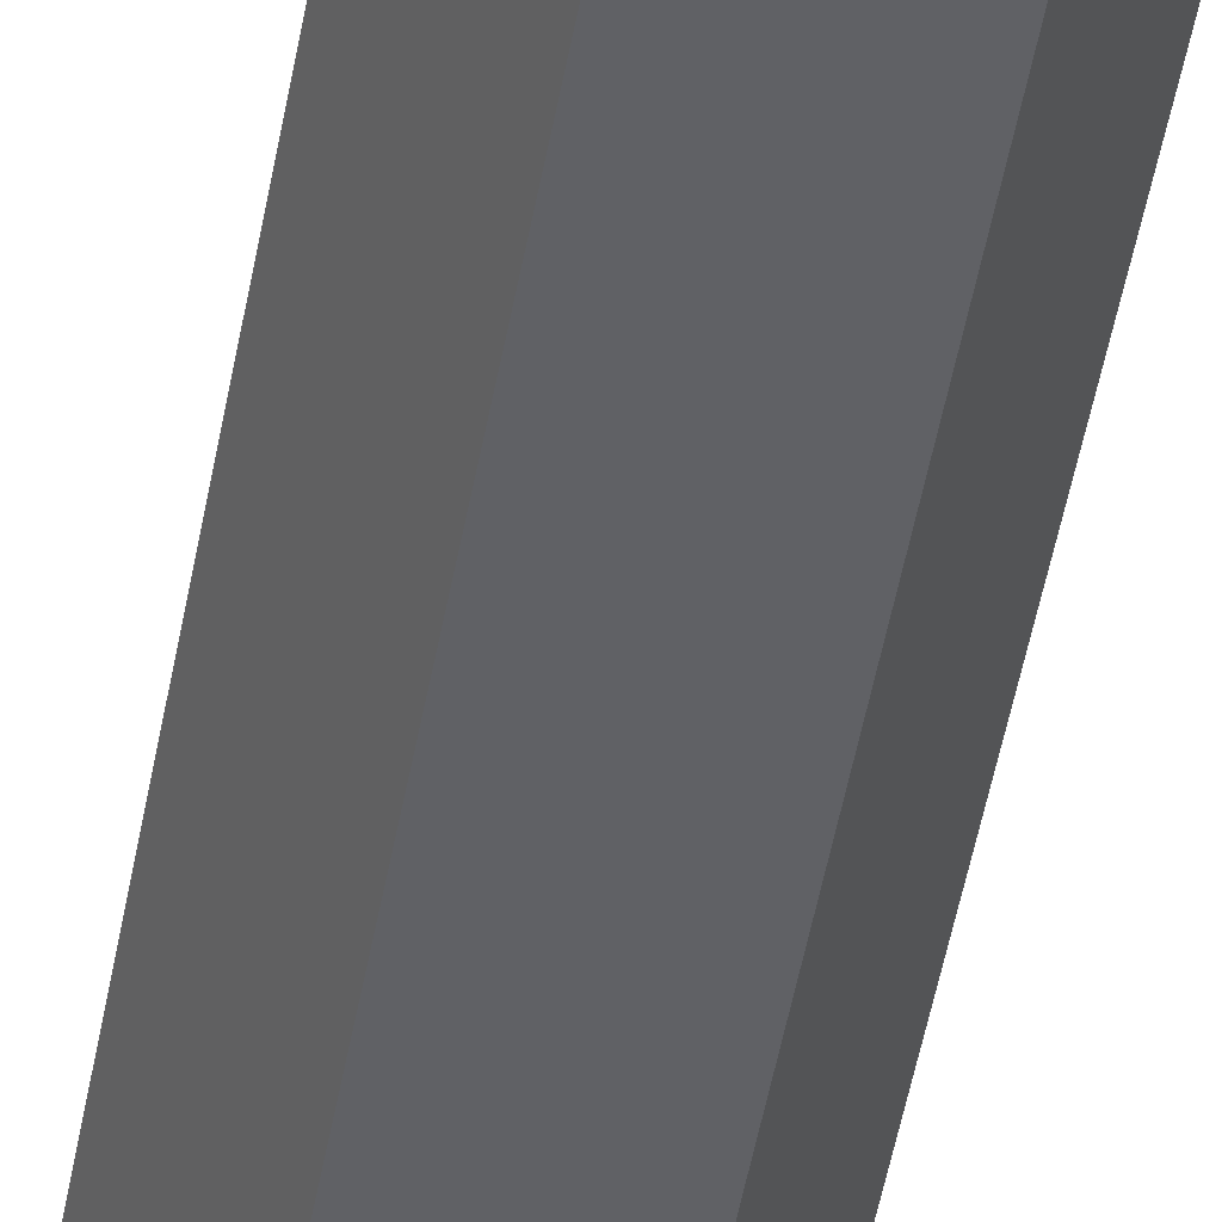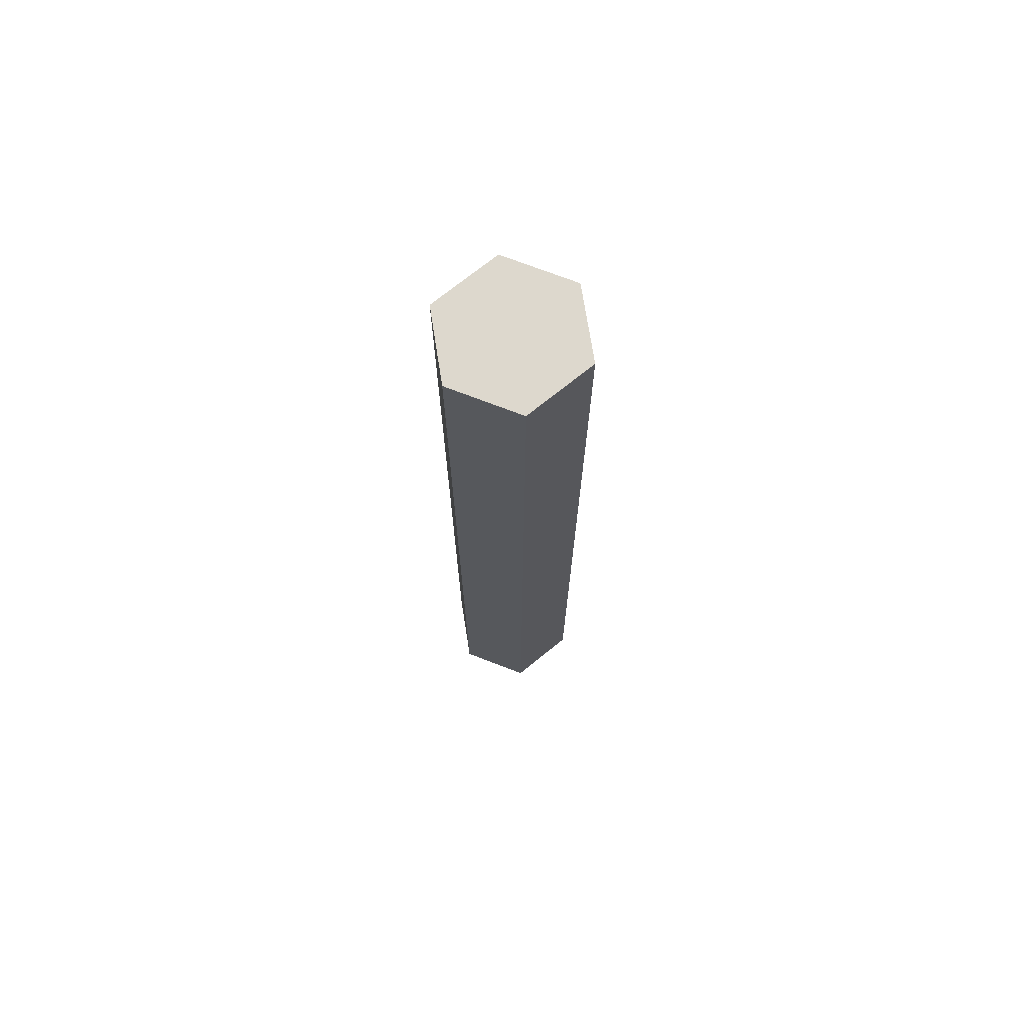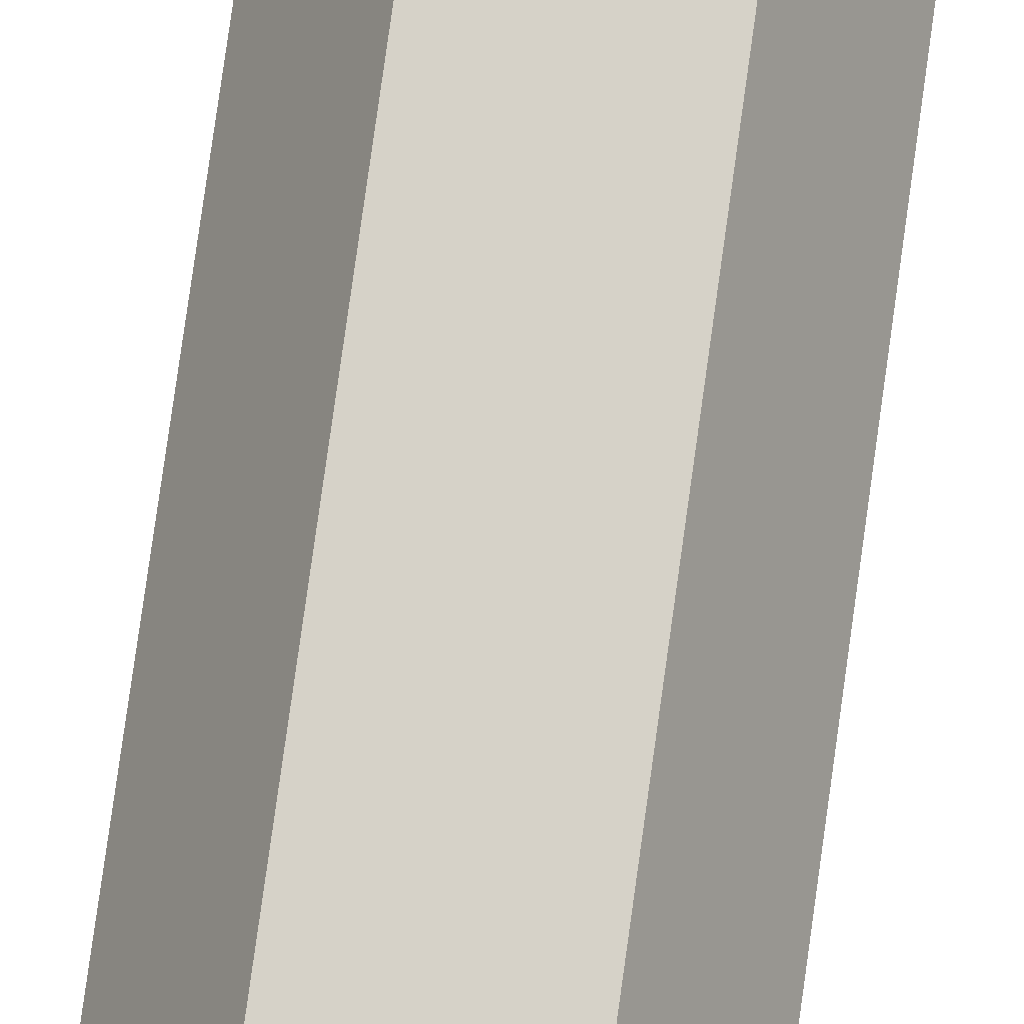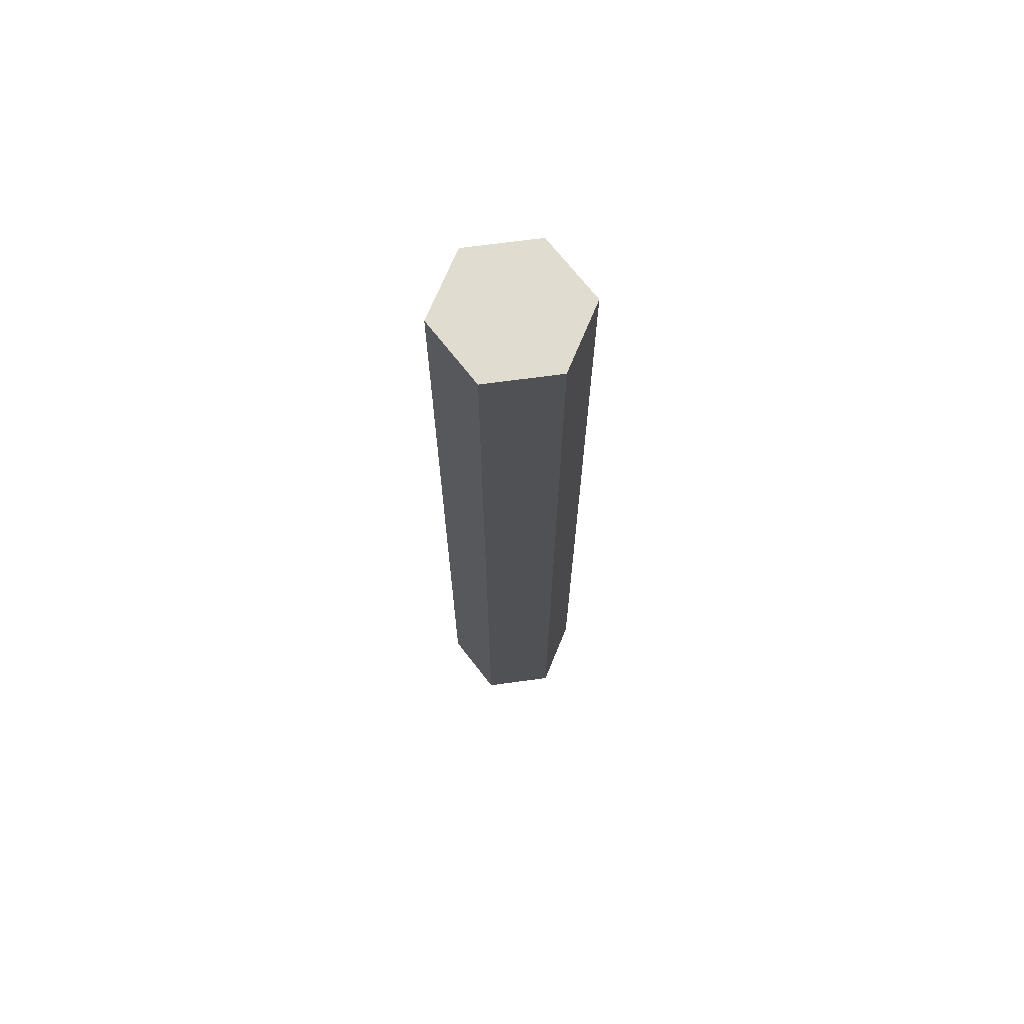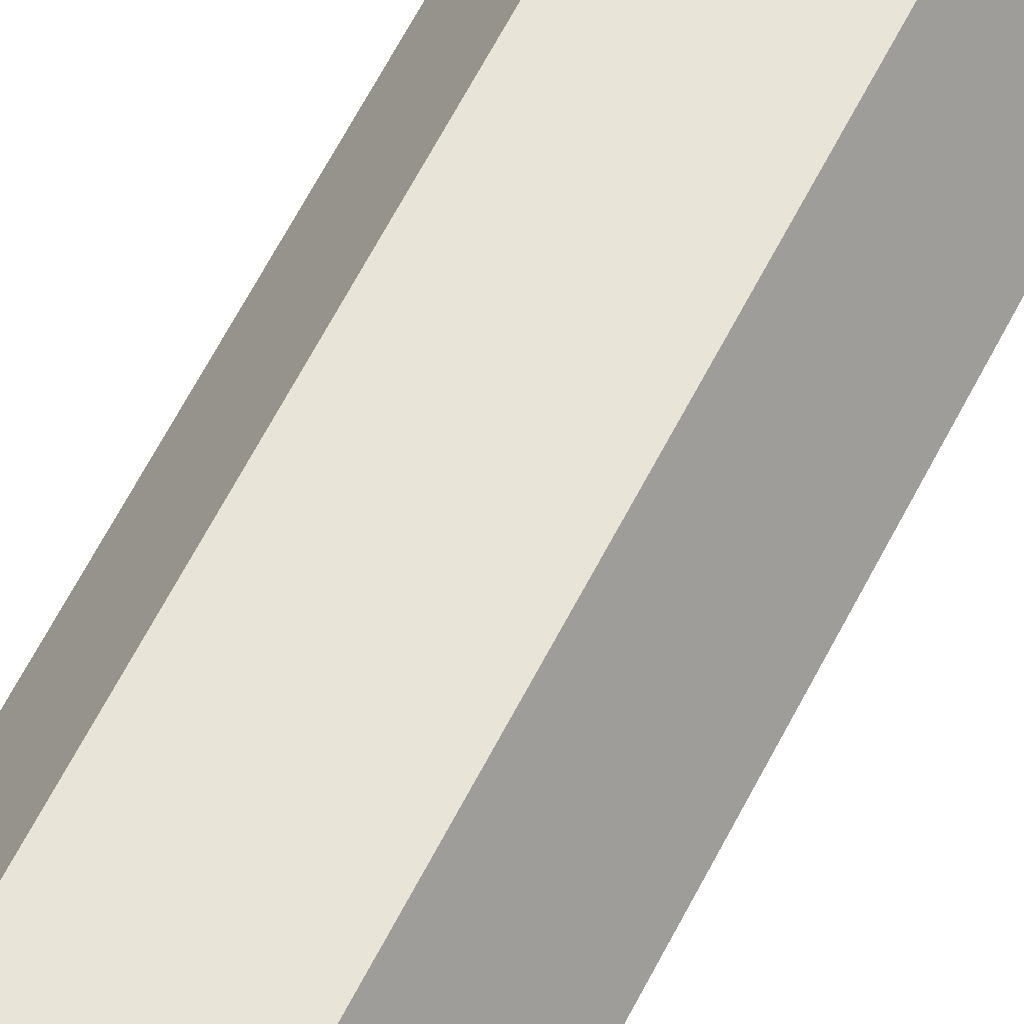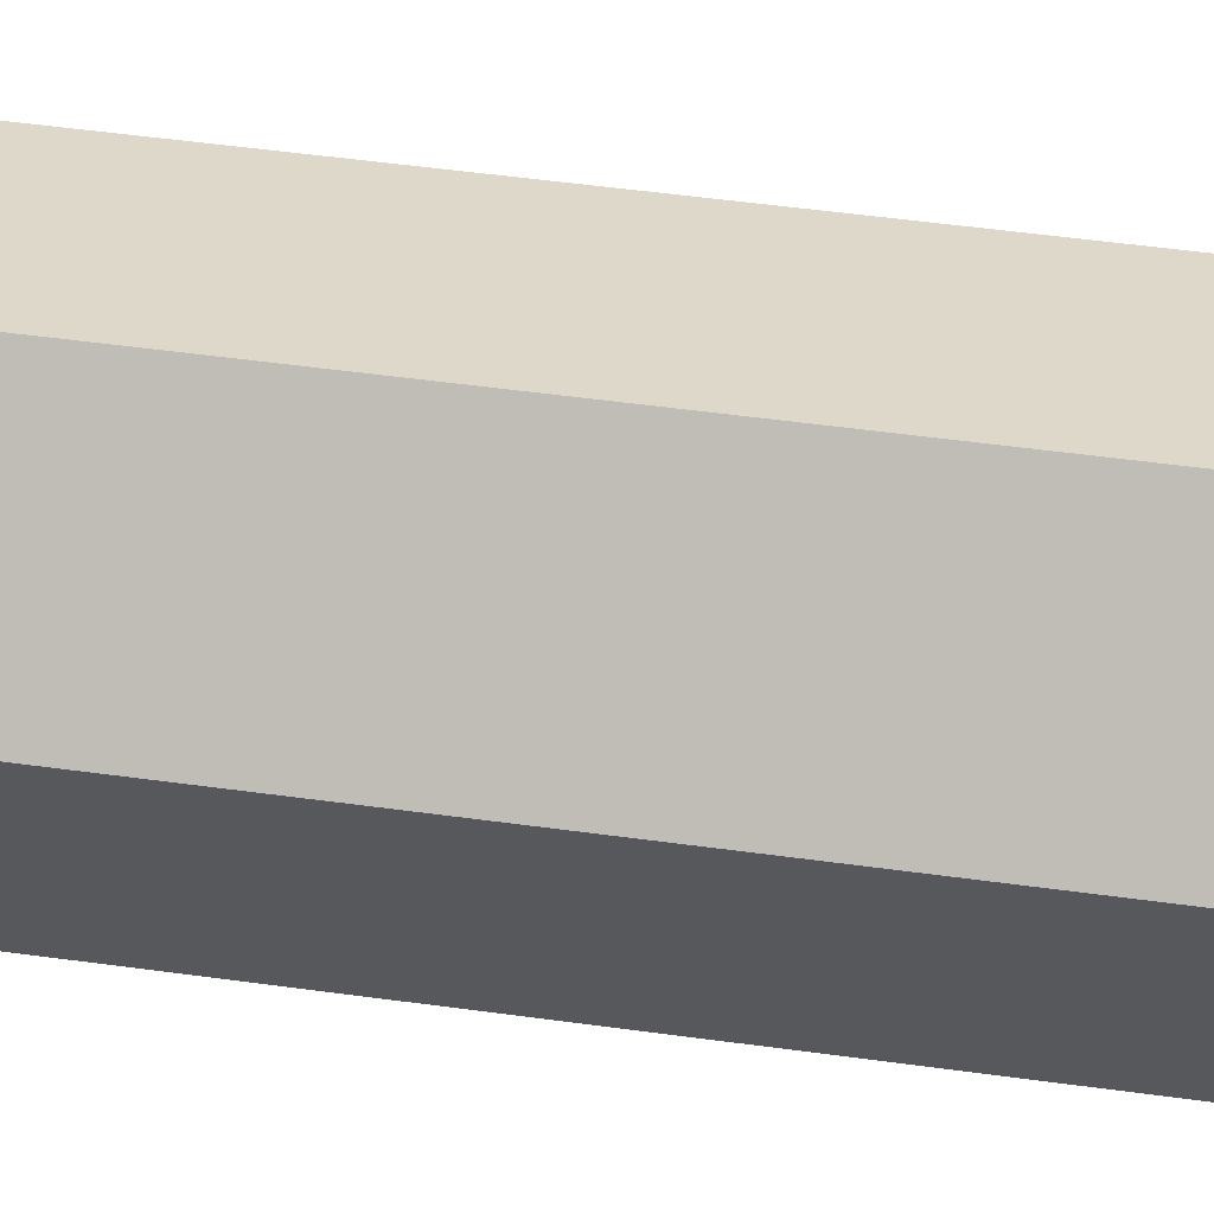
<metadata>
{"format":"obj","ext":"obj","renderer":"f3d","projection":"perspective","resolution":1024,"background":"white","views":[{"elev":-49.6,"azim":169.9,"up":"+Z"},{"elev":72.3,"azim":21.1,"up":"+Y"},{"elev":78.3,"azim":7.9,"up":"+Z"},{"elev":69.7,"azim":-67.7,"up":"+Y"},{"elev":60.5,"azim":-153.5,"up":"+Z"},{"elev":31.0,"azim":-77.2,"up":"+Z"}]}
</metadata>
<code>
v  -0.0486 -0.6401 0.0841
v  -0.0971 -0.6401 -0
v  0.0971 -0.6401 -0
v  0.0486 -0.6401 0.0841
v  0.0486 -0.6401 -0.0841
v  0.0486 0.6401 -0.0841
v  0.0971 0.6401 0
v  -0.0486 -0.6401 -0.0841
v  -0.0486 0.6401 -0.0841
v  -0.0971 0.6401 0
v  -0.0486 0.6401 0.0841
v  0.0486 0.6401 0.0841
o Petit_hexa
g Petit_hexa
f 1 2 3
f 3 4 1
f 3 5 6
f 6 7 3
f 5 8 9
f 9 6 5
f 8 2 10
f 10 9 8
f 2 1 11
f 11 10 2
f 1 4 12
f 12 11 1
f 4 3 7
f 7 12 4
f 7 10 11
f 11 12 7
f 6 9 10
f 10 7 6
f 8 5 3
f 3 2 8

</code>
